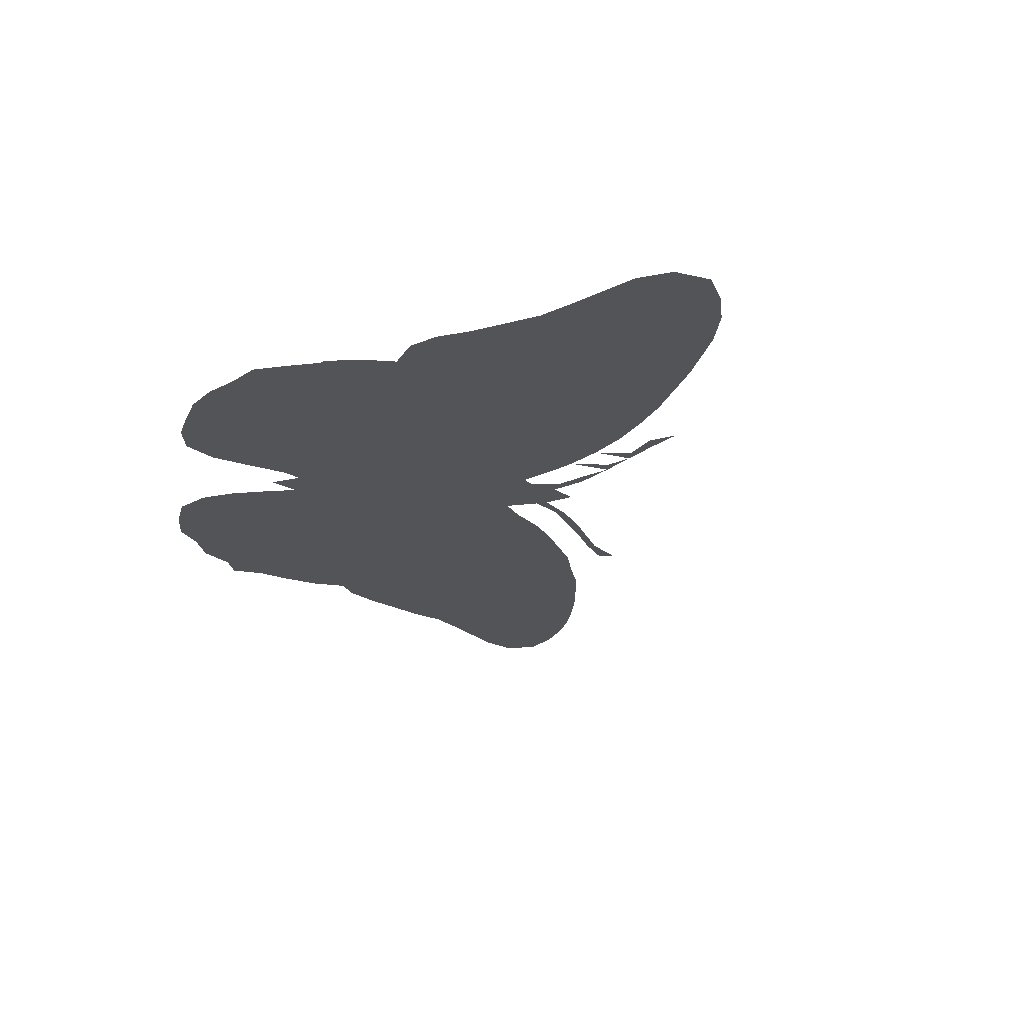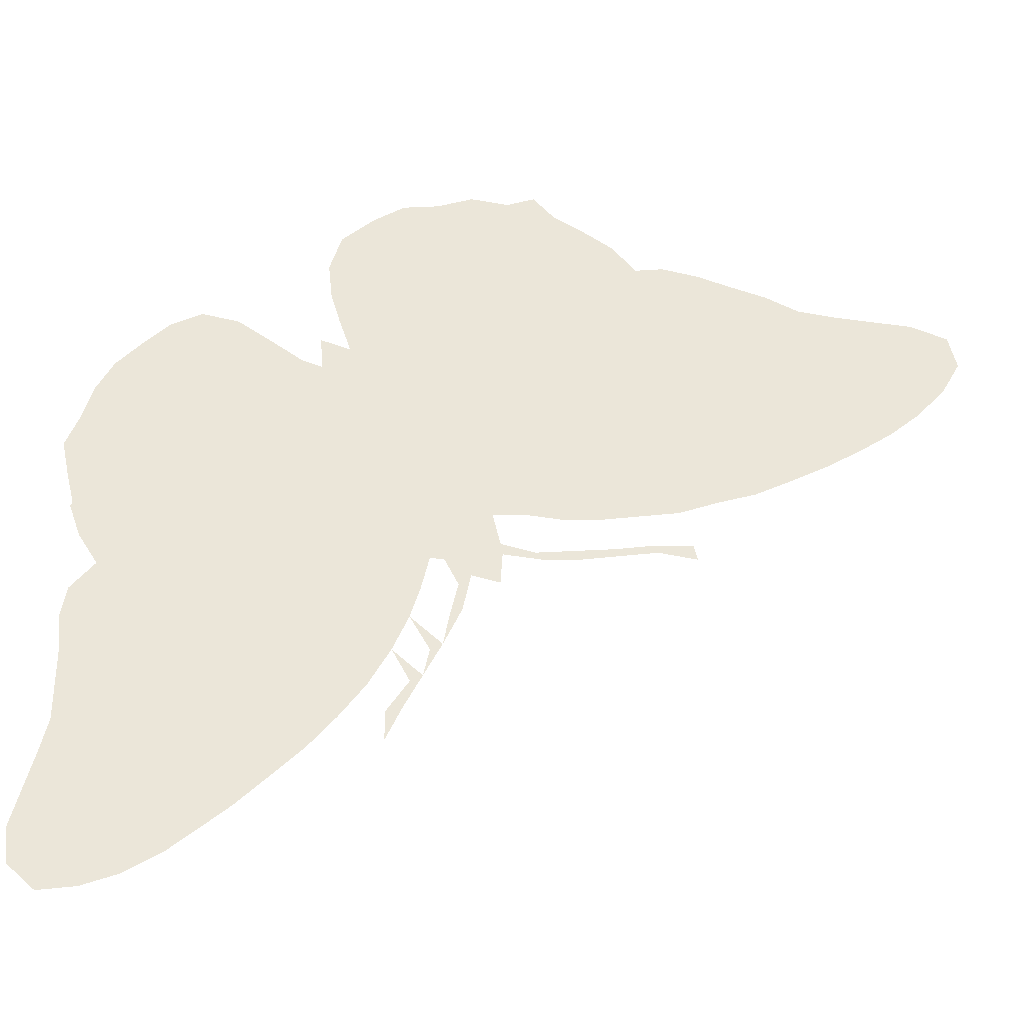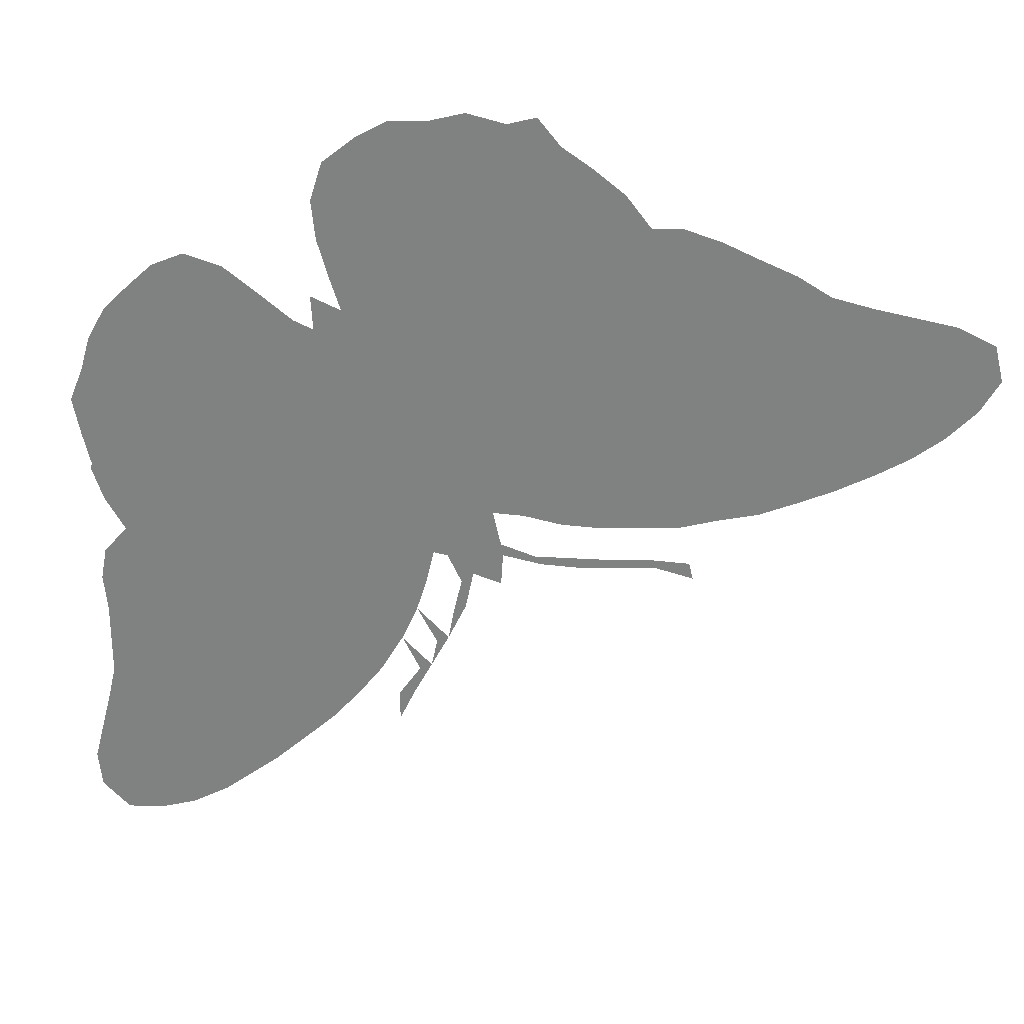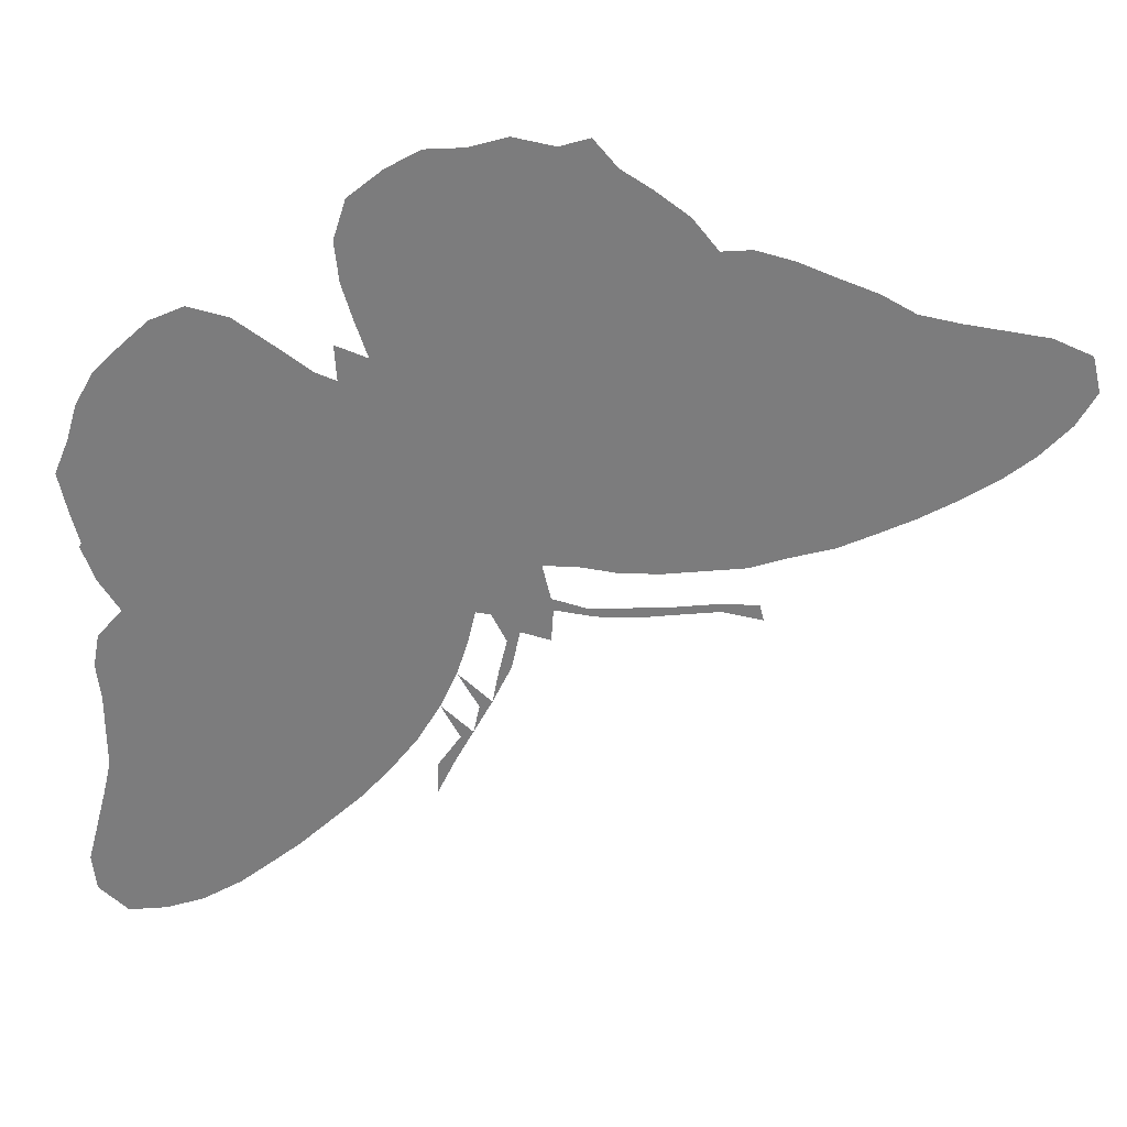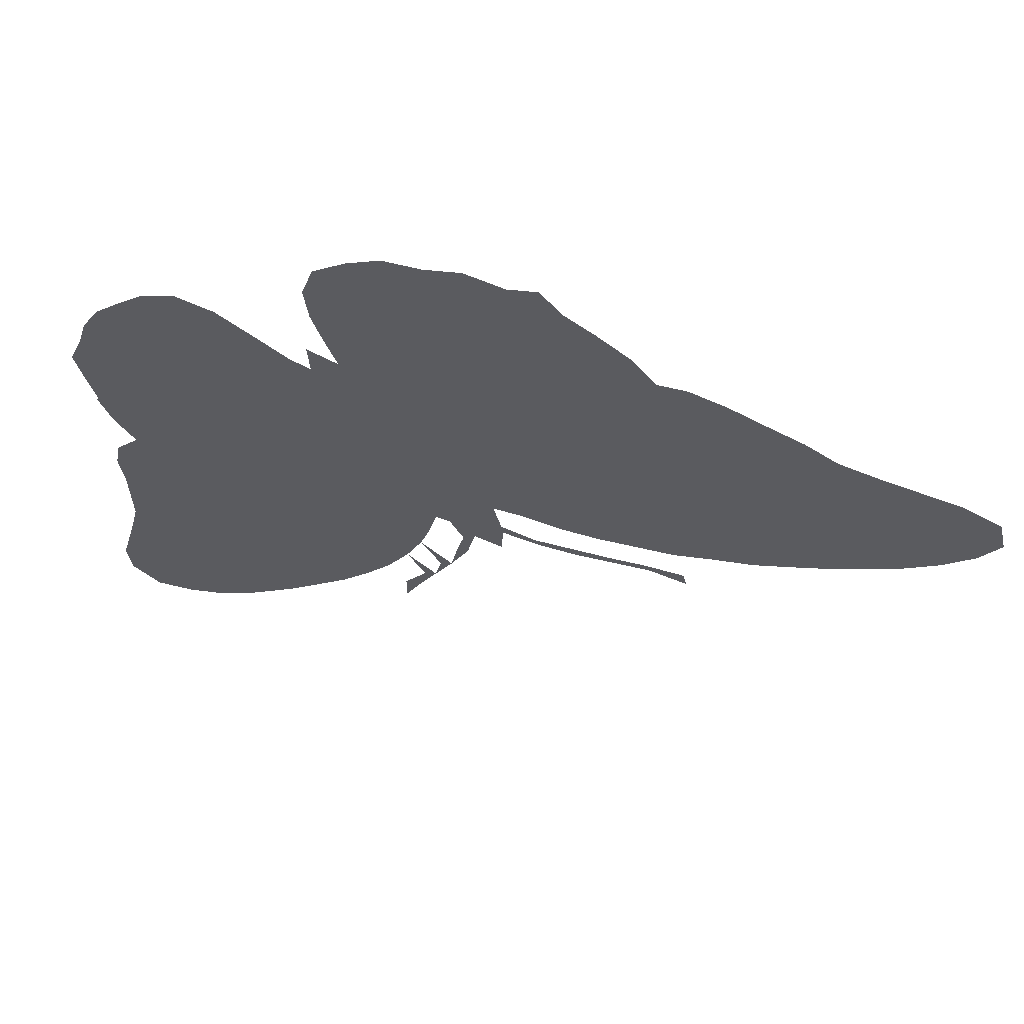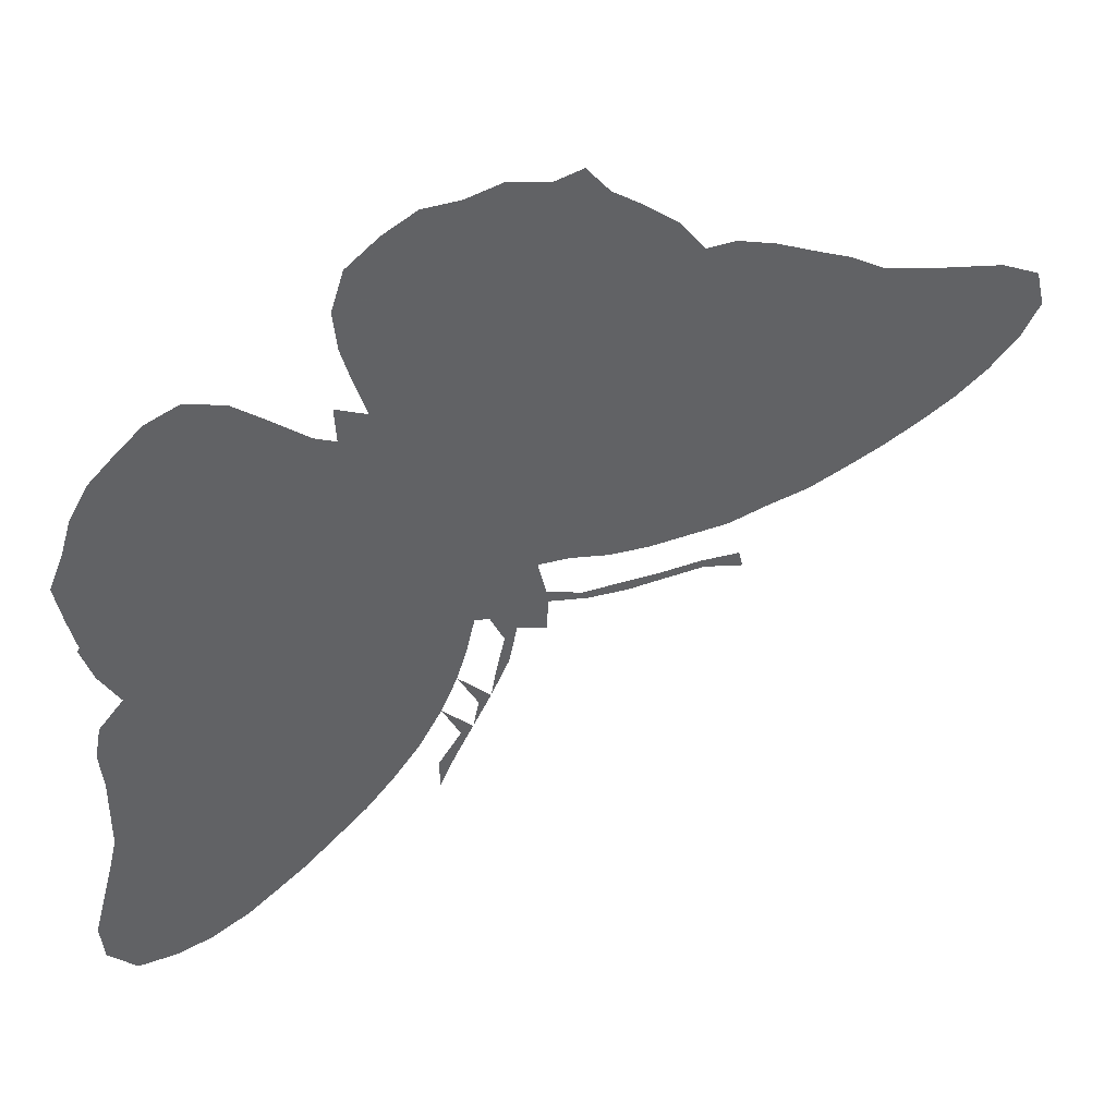
<metadata>
{"format":"obj","ext":"obj","renderer":"f3d","projection":"perspective","resolution":1024,"background":"white","views":[{"elev":-23.0,"azim":-64.9,"up":"+Z"},{"elev":-33.7,"azim":-0.1,"up":"+Y"},{"elev":27.7,"azim":11.1,"up":"+Y"},{"elev":31.0,"azim":2.3,"up":"+Y"},{"elev":62.2,"azim":16.6,"up":"+Y"},{"elev":40.2,"azim":-17.9,"up":"+Y"}]}
</metadata>
<code>
v 0.02649 0.4547 0
v 0.01766 0.4901 0
v 0.00883 0.532 0
v 0.02428 0.5695 0
v 0.03532 0.6071 0
v 0.05519 0.6424 0
v 0.08389 0.6711 0
v 0.1126 0.6976 0
v 0.1479 0.713 0
v 0.1898 0.702 0
v 0.2296 0.6733 0
v 0.2649 0.6468 0
v 0.287 0.638 0
v 0.2848 0.6755 0
v 0.3179 0.6623 0
v 0.3046 0.702 0
v 0.2936 0.7395 0
v 0.2892 0.7815 0
v 0.3024 0.8234 0
v 0.3377 0.8521 0
v 0.3731 0.872 0
v 0.4128 0.8742 0
v 0.4525 0.8852 0
v 0.4945 0.8764 0
v 0.5254 0.8852 0
v 0.5497 0.8565 0
v 0.5806 0.8366 0
v 0.6159 0.8102 0
v 0.6424 0.777 0
v 0.6733 0.7792 0
v 0.713 0.7682 0
v 0.7506 0.7528 0
v 0.7903 0.7373 0
v 0.8256 0.7174 0
v 0.8676 0.7086 0
v 0.9095 0.702 0
v 0.9514 0.6954 0
v 0.9912 0.6777 0
v 1 0.6402 0
v 0.9801 0.6049 0
v 0.9492 0.5717 0
v 0.9161 0.5453 0
v 0.8808 0.5232 0
v 0.8411 0.5011 0
v 0.8035 0.4834 0
v 0.7638 0.4658 0
v 0.7218 0.4547 0
v 0.6799 0.4415 0
v 0.638 0.4371 0
v 0.596 0.4327 0
v 0.5541 0.4327 0
v 0.5121 0.4393 0
v 0.479 0.4393 0
v 0.4879 0.4018 0
v 0.5254 0.3907 0
v 0.5673 0.3929 0
v 0.6093 0.3951 0
v 0.6512 0.3996 0
v 0.6932 0.3996 0
v 0.6976 0.3819 0
v 0.6556 0.3907 0
v 0.6137 0.3863 0
v 0.5739 0.3819 0
v 0.532 0.3819 0
v 0.4901 0.3885 0
v 0.4879 0.3532 0
v 0.457 0.362 0
v 0.4481 0.3201 0
v 0.4283 0.2782 0
v 0.4084 0.2406 0
v 0.3885 0.2031 0
v 0.3709 0.1656 0
v 0.3709 0.1987 0
v 0.3951 0.234 0
v 0.415 0.2715 0
v 0.4349 0.3135 0
v 0.4437 0.351 0
v 0.4283 0.3819 0
v 0.4128 0.3841 0
v 0.404 0.3466 0
v 0.3929 0.3113 0
v 0.3753 0.2715 0
v 0.351 0.2296 0
v 0.3223 0.192 0
v 0.2914 0.1567 0
v 0.2561 0.1236 0
v 0.223 0.09272 0
v 0.1898 0.06623 0
v 0.1589 0.04194 0
v 0.117 0.01766 0
v 0.07726 0.004415 0
v 0.03532 0 0
v 0.004415 0.0287 0
v 0 0.06843 0
v 0.01104 0.1104 0
v 0.02208 0.1523 0
v 0.0309 0.1898 0
v 0.0309 0.2296 0
v 0.0309 0.2715 0
v 0.02649 0.3113 0
v 0.03311 0.3466 0
v 0.0596 0.3775 0
v 0.03753 0.4128 0
v 0.02428 0.4503 0
f 100 102 101
f 7 10 8
f 37 39 38
f 15 52 29
f 15 53 52
f 91 94 93
f 91 93 92
f 8 10 9
f 91 95 94
f 90 95 91
f 53 79 78
f 53 78 54
f 54 78 67
f 20 22 21
f 17 22 20
f 15 29 27
f 27 29 28
f 29 31 30
f 29 52 51
f 29 51 50
f 29 49 48
f 29 50 49
f 32 46 33
f 54 65 55
f 65 67 66
f 54 67 65
f 55 65 64
f 67 78 77
f 68 77 76
f 67 77 68
f 18 20 19
f 17 20 18
f 1 103 102
f 1 104 103
f 15 22 16
f 16 22 17
f 35 42 36
f 22 24 23
f 15 24 22
f 59 61 60
f 32 47 46
f 31 47 32
f 29 47 31
f 29 48 47
f 33 45 34
f 33 46 45
f 34 45 44
f 85 99 98
f 99 102 100
f 55 64 56
f 56 64 63
f 86 98 97
f 86 97 87
f 85 98 86
f 79 102 80
f 84 102 99
f 84 99 85
f 1 12 2
f 1 102 12
f 35 43 42
f 34 44 43
f 34 43 35
f 36 42 41
f 24 26 25
f 15 27 26
f 15 26 24
f 56 63 57
f 89 95 90
f 89 96 95
f 87 97 88
f 88 97 96
f 88 96 89
f 81 102 82
f 80 102 81
f 82 102 83
f 83 102 84
f 2 12 4
f 2 4 3
f 13 102 79
f 12 102 13
f 13 53 15
f 13 79 53
f 13 15 14
f 5 11 6
f 6 11 7
f 4 11 5
f 4 12 11
f 7 11 10
f 36 40 37
f 36 41 40
f 37 40 39
f 58 61 59
f 57 63 62
f 58 62 61
f 57 62 58
f 69 81 75
f 68 76 69
f 69 75 70
f 70 74 71
f 70 82 74
f 71 73 72
f 71 74 73

</code>
